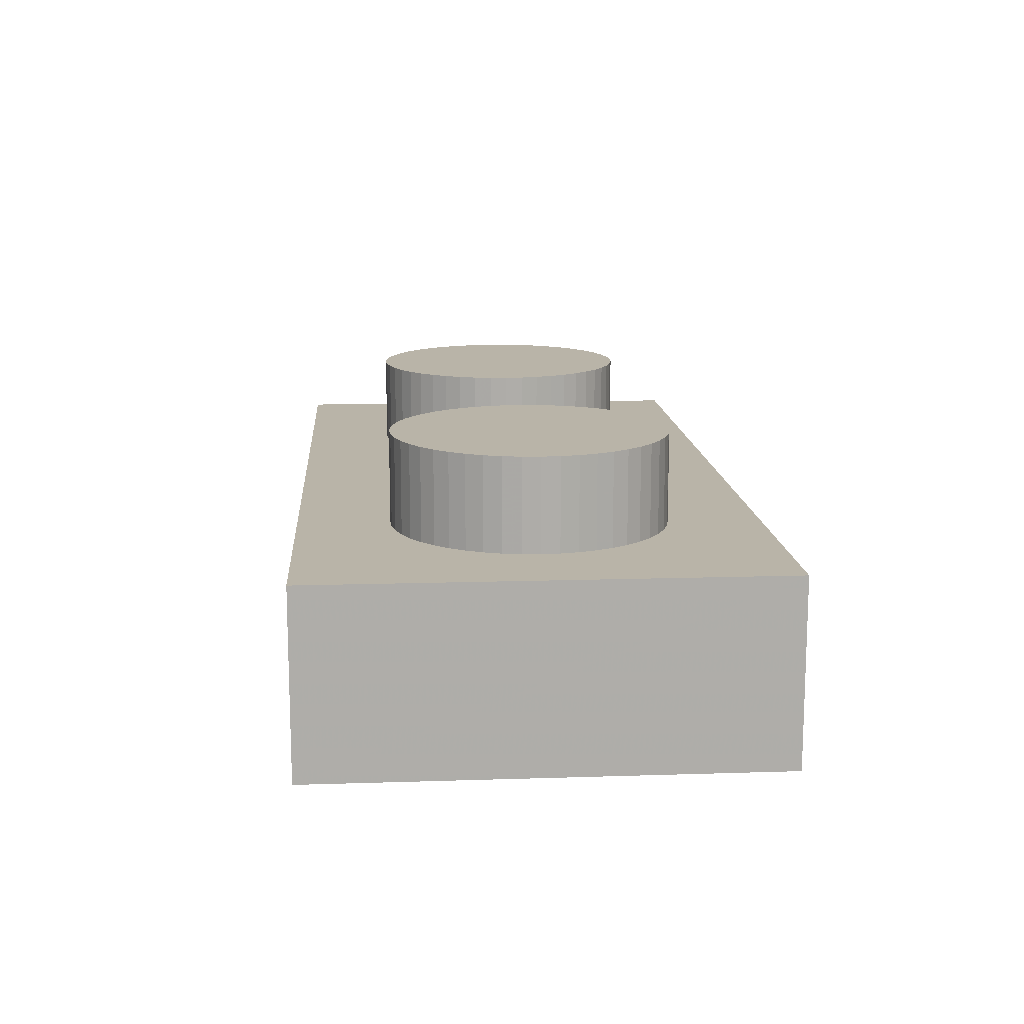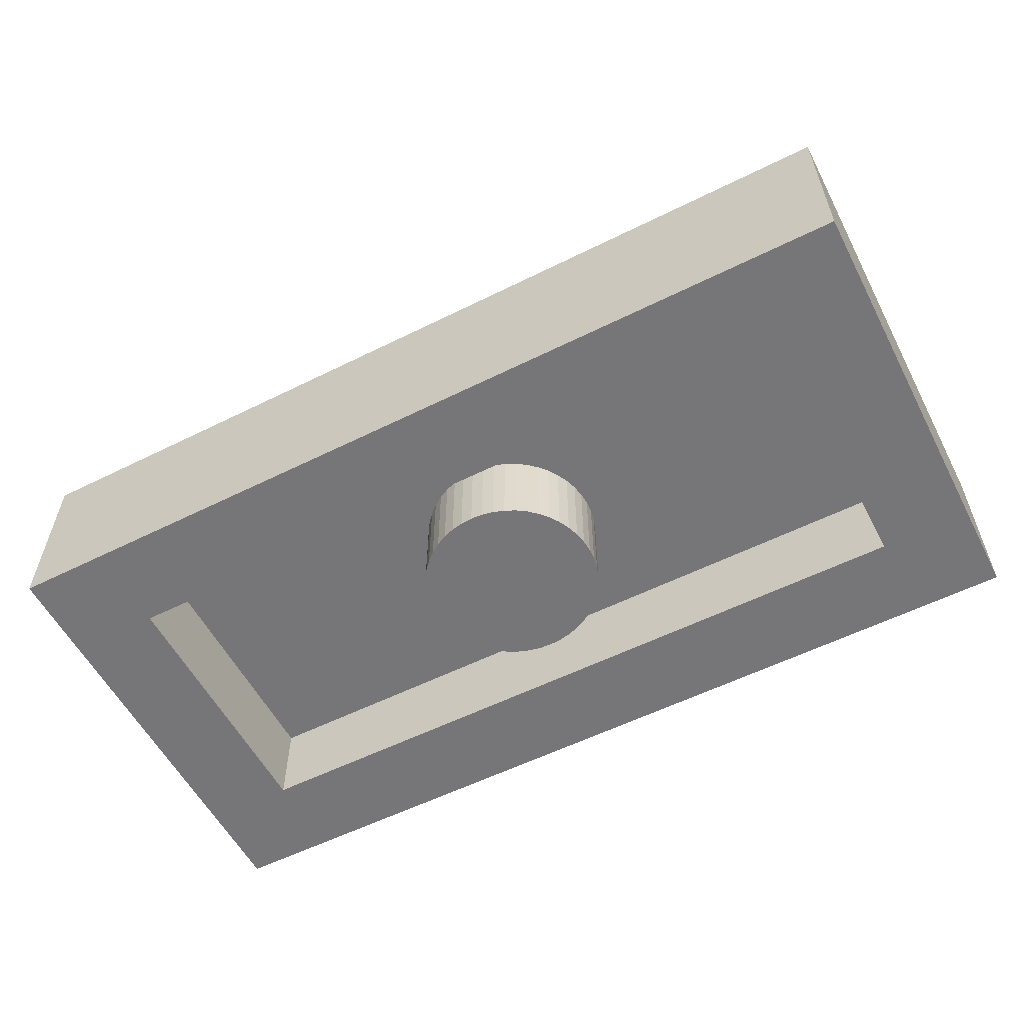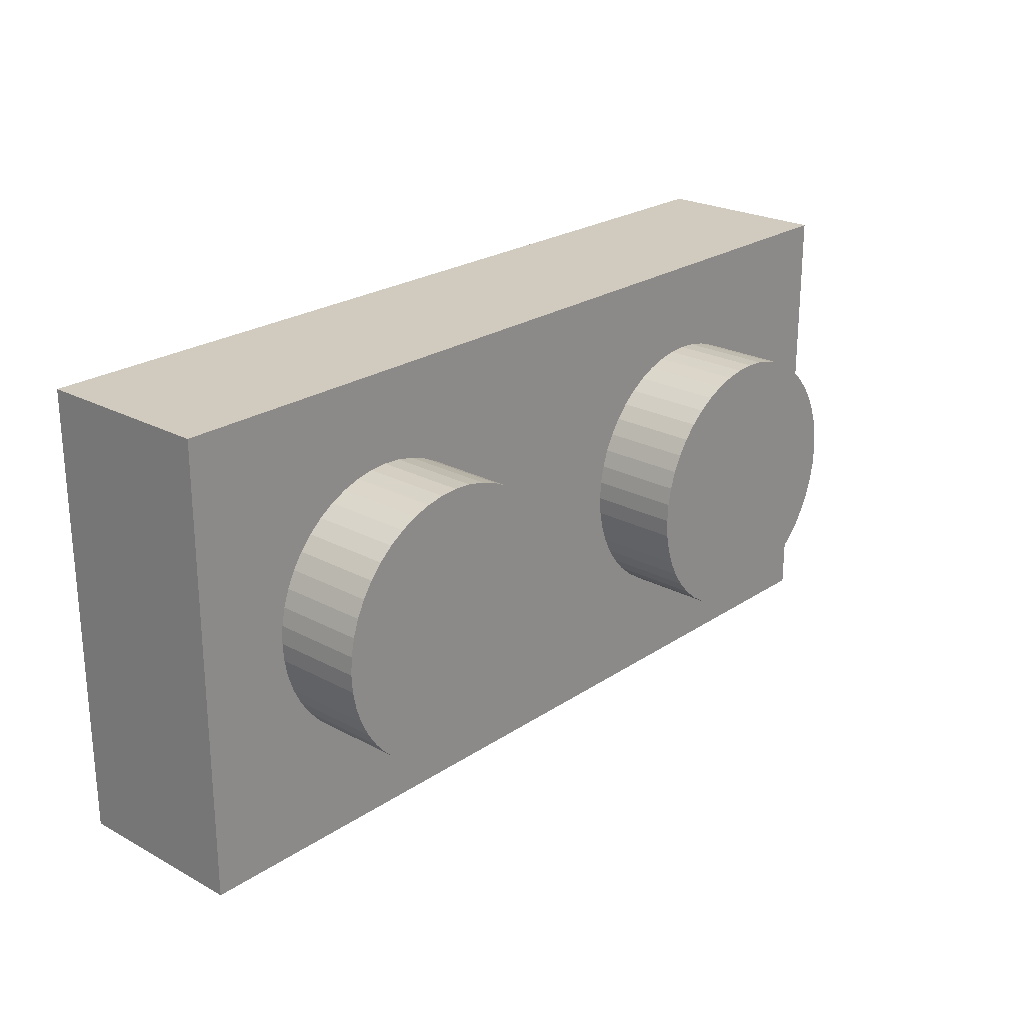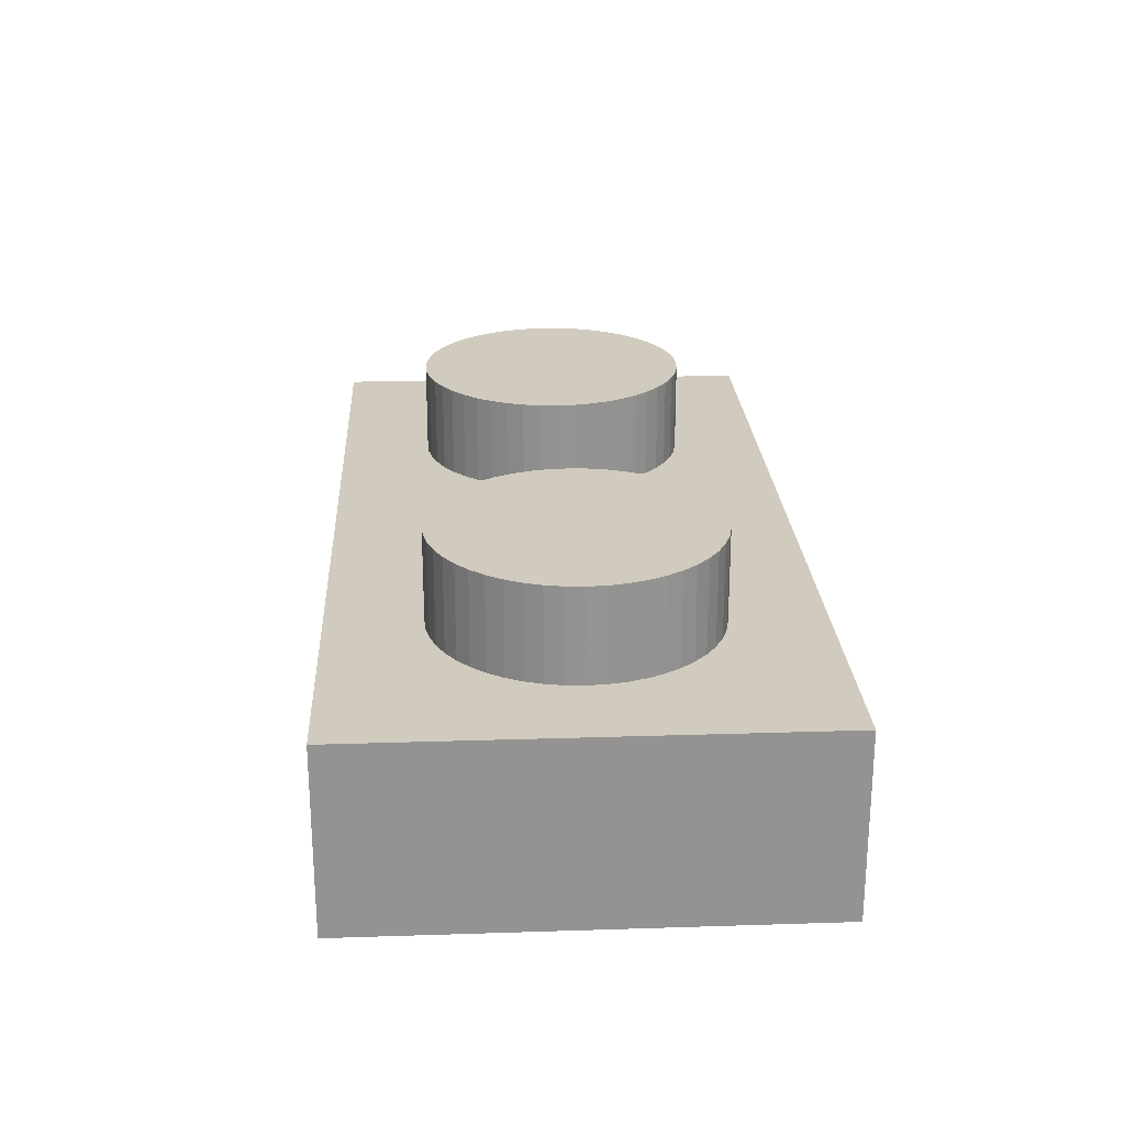
<metadata>
{"format":"obj","ext":"obj","renderer":"f3d","projection":"perspective","resolution":1024,"background":"white","views":[{"elev":13.2,"azim":-94.2,"up":"+Z"},{"elev":-56.9,"azim":-152.6,"up":"+Z"},{"elev":23.6,"azim":-48.0,"up":"+Y"},{"elev":23.5,"azim":86.9,"up":"+Z"}]}
</metadata>
<code>
v 1.6 0 -3.2
v 0 0 -3.2
v 1.586 0.2088 -3.2
v 1.545 0.4141 -3.2
v 1.478 0.6123 -3.2
v 1.386 0.8 -3.2
v 1.269 0.9741 -3.2
v 1.131 1.131 -3.2
v 0.9741 1.269 -3.2
v 0.8 1.386 -3.2
v 0.6123 1.478 -3.2
v 0.4141 1.545 -3.2
v 0.2088 1.586 -3.2
v 0 1.6 -3.2
v -0.2088 1.586 -3.2
v -0.4141 1.545 -3.2
v -0.6123 1.478 -3.2
v -0.8 1.386 -3.2
v -0.9741 1.269 -3.2
v -1.131 1.131 -3.2
v -1.269 0.9741 -3.2
v -1.386 0.8 -3.2
v -1.478 0.6123 -3.2
v -1.545 0.4141 -3.2
v -1.586 0.2088 -3.2
v -1.6 0 -3.2
v -1.586 -0.2088 -3.2
v -1.545 -0.4141 -3.2
v -1.478 -0.6123 -3.2
v -1.386 -0.8 -3.2
v -1.269 -0.9741 -3.2
v -1.131 -1.131 -3.2
v -0.9741 -1.269 -3.2
v -0.8 -1.386 -3.2
v -0.6123 -1.478 -3.2
v -0.4141 -1.545 -3.2
v -0.2088 -1.586 -3.2
v 0 -1.6 -3.2
v 0.2088 -1.586 -3.2
v 0.4141 -1.545 -3.2
v 0.6123 -1.478 -3.2
v 0.8 -1.386 -3.2
v 0.9741 -1.269 -3.2
v 1.131 -1.131 -3.2
v 1.269 -0.9741 -3.2
v 1.386 -0.8 -3.2
v 1.478 -0.6123 -3.2
v 1.545 -0.4141 -3.2
v 1.586 -0.2088 -3.2
v 1.6 0 -1.6
v 1.586 0.2088 -1.6
v 1.545 0.4141 -1.6
v 1.478 0.6123 -1.6
v 1.386 0.8 -1.6
v 1.269 0.9741 -1.6
v 1.131 1.131 -1.6
v 0.9741 1.269 -1.6
v 0.8 1.386 -1.6
v 0.6123 1.478 -1.6
v 0.4141 1.545 -1.6
v 0.2088 1.586 -1.6
v 0 1.6 -1.6
v -0.2088 1.586 -1.6
v -0.4141 1.545 -1.6
v -0.6123 1.478 -1.6
v -0.8 1.386 -1.6
v -0.9741 1.269 -1.6
v -1.131 1.131 -1.6
v -1.269 0.9741 -1.6
v -1.386 0.8 -1.6
v -1.478 0.6123 -1.6
v -1.545 0.4141 -1.6
v -1.586 0.2088 -1.6
v -1.6 0 -1.6
v -1.586 -0.2088 -1.6
v -1.545 -0.4141 -1.6
v -1.478 -0.6123 -1.6
v -1.386 -0.8 -1.6
v -1.269 -0.9741 -1.6
v -1.131 -1.131 -1.6
v -0.9741 -1.269 -1.6
v -0.8 -1.386 -1.6
v -0.6123 -1.478 -1.6
v -0.4141 -1.545 -1.6
v -0.2088 -1.586 -1.6
v 0 -1.6 -1.6
v 0.2088 -1.586 -1.6
v 0.4141 -1.545 -1.6
v 0.6123 -1.478 -1.6
v 0.8 -1.386 -1.6
v 0.9741 -1.269 -1.6
v 1.131 -1.131 -1.6
v 1.269 -0.9741 -1.6
v 1.386 -0.8 -1.6
v 1.478 -0.6123 -1.6
v 1.545 -0.4141 -1.6
v 1.586 -0.2088 -1.6
v -6.4 2.4 -1.6
v 6.4 2.4 -1.6
v 6.4 -2.4 -1.6
v -6.4 -2.4 -1.6
v -6.4 2.4 -3.2
v 6.4 2.4 -3.2
v -6.4 -2.4 -3.2
v 6.4 -2.4 -3.2
v 8 4 -3.2
v -8 4 -3.2
v -8 -4 -3.2
v 8 -4 -3.2
v -8 4 0
v 8 -4 -0
v 8 4 0
v -8 -4 -0
v 6.379 0.3132 0
v 6.4 -0 1.6
v 6.4 0 0
v 6.379 0.3132 1.6
v 6.318 0.6211 0
v 6.318 0.6211 1.6
v 6.217 0.9185 0
v 6.217 0.9185 1.6
v 6.078 1.2 0
v 6.078 1.2 1.6
v 5.904 1.461 0
v 5.904 1.461 1.6
v 5.697 1.697 0
v 5.697 1.697 1.6
v 5.461 1.904 0
v 5.461 1.904 1.6
v 5.2 2.078 0
v 5.2 2.078 1.6
v 4.918 2.217 0
v 4.918 2.217 1.6
v 4.621 2.318 0
v 4.621 2.318 1.6
v 4.313 2.379 0
v 4.313 2.379 1.6
v 4 2.4 0
v 4 2.4 1.6
v 3.687 2.379 0
v 3.687 2.379 1.6
v 3.379 2.318 0
v 3.379 2.318 1.6
v 3.082 2.217 0
v 3.082 2.217 1.6
v 2.8 2.078 0
v 2.8 2.078 1.6
v 2.539 1.904 0
v 2.539 1.904 1.6
v 2.303 1.697 0
v 2.303 1.697 1.6
v 2.096 1.461 0
v 2.096 1.461 1.6
v 1.922 1.2 0
v 1.922 1.2 1.6
v 1.783 0.9185 0
v 1.783 0.9185 1.6
v 1.682 0.6211 0
v 1.682 0.6211 1.6
v 1.621 0.3132 0
v 1.621 0.3132 1.6
v 1.6 0 0
v 1.6 -0 1.6
v 1.621 -0.3132 -0
v 1.621 -0.3132 1.6
v 1.682 -0.6211 -0
v 1.682 -0.6211 1.6
v 1.783 -0.9185 -0
v 1.783 -0.9185 1.6
v 1.922 -1.2 -0
v 1.922 -1.2 1.6
v 2.096 -1.461 -0
v 2.096 -1.461 1.6
v 2.303 -1.697 -0
v 2.303 -1.697 1.6
v 2.539 -1.904 -0
v 2.539 -1.904 1.6
v 2.8 -2.078 -0
v 2.8 -2.078 1.6
v 3.082 -2.217 -0
v 3.082 -2.217 1.6
v 3.379 -2.318 -0
v 3.379 -2.318 1.6
v 3.687 -2.379 -0
v 3.687 -2.379 1.6
v 4 -2.4 -0
v 4 -2.4 1.6
v 4.313 -2.379 -0
v 4.313 -2.379 1.6
v 4.621 -2.318 -0
v 4.621 -2.318 1.6
v 4.918 -2.217 -0
v 4.918 -2.217 1.6
v 5.2 -2.078 -0
v 5.2 -2.078 1.6
v 5.461 -1.904 -0
v 5.461 -1.904 1.6
v 5.697 -1.697 -0
v 5.697 -1.697 1.6
v 5.904 -1.461 -0
v 5.904 -1.461 1.6
v 6.078 -1.2 -0
v 6.078 -1.2 1.6
v 6.217 -0.9185 -0
v 6.217 -0.9185 1.6
v 6.318 -0.6211 -0
v 6.318 -0.6211 1.6
v 6.379 -0.3132 -0
v 6.379 -0.3132 1.6
v 4 -0 1.6
v -1.621 0.3132 0
v -1.6 -0 1.6
v -1.6 0 0
v -1.621 0.3132 1.6
v -1.682 0.6211 0
v -1.682 0.6211 1.6
v -1.783 0.9185 0
v -1.783 0.9185 1.6
v -1.922 1.2 0
v -1.922 1.2 1.6
v -2.096 1.461 0
v -2.096 1.461 1.6
v -2.303 1.697 0
v -2.303 1.697 1.6
v -2.539 1.904 0
v -2.539 1.904 1.6
v -2.8 2.078 0
v -2.8 2.078 1.6
v -3.082 2.217 0
v -3.082 2.217 1.6
v -3.379 2.318 0
v -3.379 2.318 1.6
v -3.687 2.379 0
v -3.687 2.379 1.6
v -4 2.4 0
v -4 2.4 1.6
v -4.313 2.379 0
v -4.313 2.379 1.6
v -4.621 2.318 0
v -4.621 2.318 1.6
v -4.918 2.217 0
v -4.918 2.217 1.6
v -5.2 2.078 0
v -5.2 2.078 1.6
v -5.461 1.904 0
v -5.461 1.904 1.6
v -5.697 1.697 0
v -5.697 1.697 1.6
v -5.904 1.461 0
v -5.904 1.461 1.6
v -6.078 1.2 0
v -6.078 1.2 1.6
v -6.217 0.9185 0
v -6.217 0.9185 1.6
v -6.318 0.6211 0
v -6.318 0.6211 1.6
v -6.379 0.3132 0
v -6.379 0.3132 1.6
v -6.4 0 0
v -6.4 -0 1.6
v -6.379 -0.3132 -0
v -6.379 -0.3132 1.6
v -6.318 -0.6211 -0
v -6.318 -0.6211 1.6
v -6.217 -0.9185 -0
v -6.217 -0.9185 1.6
v -6.078 -1.2 -0
v -6.078 -1.2 1.6
v -5.904 -1.461 -0
v -5.904 -1.461 1.6
v -5.697 -1.697 -0
v -5.697 -1.697 1.6
v -5.461 -1.904 -0
v -5.461 -1.904 1.6
v -5.2 -2.078 -0
v -5.2 -2.078 1.6
v -4.918 -2.217 -0
v -4.918 -2.217 1.6
v -4.621 -2.318 -0
v -4.621 -2.318 1.6
v -4.313 -2.379 -0
v -4.313 -2.379 1.6
v -4 -2.4 -0
v -4 -2.4 1.6
v -3.687 -2.379 -0
v -3.687 -2.379 1.6
v -3.379 -2.318 -0
v -3.379 -2.318 1.6
v -3.082 -2.217 -0
v -3.082 -2.217 1.6
v -2.8 -2.078 -0
v -2.8 -2.078 1.6
v -2.539 -1.904 -0
v -2.539 -1.904 1.6
v -2.303 -1.697 -0
v -2.303 -1.697 1.6
v -2.096 -1.461 -0
v -2.096 -1.461 1.6
v -1.922 -1.2 -0
v -1.922 -1.2 1.6
v -1.783 -0.9185 -0
v -1.783 -0.9185 1.6
v -1.682 -0.6211 -0
v -1.682 -0.6211 1.6
v -1.621 -0.3132 -0
v -1.621 -0.3132 1.6
v -4 -0 1.6
f 1 2 3
f 3 2 4
f 4 2 5
f 5 2 6
f 6 2 7
f 7 2 8
f 8 2 9
f 9 2 10
f 10 2 11
f 11 2 12
f 12 2 13
f 13 2 14
f 14 2 15
f 15 2 16
f 16 2 17
f 17 2 18
f 18 2 19
f 19 2 20
f 20 2 21
f 21 2 22
f 22 2 23
f 23 2 24
f 24 2 25
f 25 2 26
f 26 2 27
f 27 2 28
f 28 2 29
f 29 2 30
f 30 2 31
f 31 2 32
f 32 2 33
f 33 2 34
f 34 2 35
f 35 2 36
f 36 2 37
f 37 2 38
f 38 2 39
f 39 2 40
f 40 2 41
f 41 2 42
f 42 2 43
f 43 2 44
f 44 2 45
f 45 2 46
f 46 2 47
f 47 2 48
f 48 2 49
f 49 2 1
f 3 50 1
f 50 3 51
f 4 51 3
f 51 4 52
f 5 52 4
f 52 5 53
f 6 53 5
f 53 6 54
f 7 54 6
f 54 7 55
f 8 55 7
f 55 8 56
f 9 56 8
f 56 9 57
f 10 57 9
f 57 10 58
f 11 58 10
f 58 11 59
f 12 59 11
f 59 12 60
f 13 60 12
f 60 13 61
f 14 61 13
f 61 14 62
f 15 62 14
f 62 15 63
f 16 63 15
f 63 16 64
f 17 64 16
f 64 17 65
f 18 65 17
f 65 18 66
f 19 66 18
f 66 19 67
f 20 67 19
f 67 20 68
f 21 68 20
f 68 21 69
f 22 69 21
f 69 22 70
f 23 70 22
f 70 23 71
f 24 71 23
f 71 24 72
f 25 72 24
f 72 25 73
f 26 73 25
f 73 26 74
f 27 74 26
f 74 27 75
f 28 75 27
f 75 28 76
f 29 76 28
f 76 29 77
f 30 77 29
f 77 30 78
f 31 78 30
f 78 31 79
f 32 79 31
f 79 32 80
f 33 80 32
f 80 33 81
f 34 81 33
f 81 34 82
f 35 82 34
f 82 35 83
f 36 83 35
f 83 36 84
f 37 84 36
f 84 37 85
f 38 85 37
f 85 38 86
f 39 86 38
f 86 39 87
f 40 87 39
f 87 40 88
f 41 88 40
f 88 41 89
f 42 89 41
f 89 42 90
f 43 90 42
f 90 43 91
f 44 91 43
f 91 44 92
f 45 92 44
f 92 45 93
f 46 93 45
f 93 46 94
f 47 94 46
f 94 47 95
f 48 95 47
f 95 48 96
f 49 96 48
f 96 49 97
f 1 97 49
f 97 1 50
f 98 99 100
f 100 101 98
f 98 102 103
f 103 99 98
f 101 104 102
f 102 98 101
f 100 105 104
f 104 101 100
f 99 103 105
f 105 100 99
f 106 103 102
f 102 107 106
f 107 102 104
f 104 108 107
f 108 104 105
f 105 109 108
f 109 105 103
f 103 106 109
f 110 111 112
f 111 110 113
f 110 106 107
f 106 110 112
f 113 107 108
f 107 113 110
f 111 108 109
f 108 111 113
f 112 109 106
f 109 112 111
f 114 115 116
f 115 114 117
f 118 117 114
f 117 118 119
f 120 119 118
f 119 120 121
f 122 121 120
f 121 122 123
f 124 123 122
f 123 124 125
f 126 125 124
f 125 126 127
f 128 127 126
f 127 128 129
f 130 129 128
f 129 130 131
f 132 131 130
f 131 132 133
f 134 133 132
f 133 134 135
f 136 135 134
f 135 136 137
f 138 137 136
f 137 138 139
f 140 139 138
f 139 140 141
f 142 141 140
f 141 142 143
f 144 143 142
f 143 144 145
f 146 145 144
f 145 146 147
f 148 147 146
f 147 148 149
f 150 149 148
f 149 150 151
f 152 151 150
f 151 152 153
f 154 153 152
f 153 154 155
f 156 155 154
f 155 156 157
f 158 157 156
f 157 158 159
f 160 159 158
f 159 160 161
f 162 161 160
f 161 162 163
f 164 163 162
f 163 164 165
f 166 165 164
f 165 166 167
f 168 167 166
f 167 168 169
f 170 169 168
f 169 170 171
f 172 171 170
f 171 172 173
f 174 173 172
f 173 174 175
f 176 175 174
f 175 176 177
f 178 177 176
f 177 178 179
f 180 179 178
f 179 180 181
f 182 181 180
f 181 182 183
f 184 183 182
f 183 184 185
f 186 185 184
f 185 186 187
f 188 187 186
f 187 188 189
f 190 189 188
f 189 190 191
f 192 191 190
f 191 192 193
f 194 193 192
f 193 194 195
f 196 195 194
f 195 196 197
f 198 197 196
f 197 198 199
f 200 199 198
f 199 200 201
f 202 201 200
f 201 202 203
f 204 203 202
f 203 204 205
f 206 205 204
f 205 206 207
f 208 207 206
f 207 208 209
f 116 209 208
f 209 116 115
f 115 117 210
f 117 119 210
f 119 121 210
f 121 123 210
f 123 125 210
f 125 127 210
f 127 129 210
f 129 131 210
f 131 133 210
f 133 135 210
f 135 137 210
f 137 139 210
f 139 141 210
f 141 143 210
f 143 145 210
f 145 147 210
f 147 149 210
f 149 151 210
f 151 153 210
f 153 155 210
f 155 157 210
f 157 159 210
f 159 161 210
f 161 163 210
f 163 165 210
f 165 167 210
f 167 169 210
f 169 171 210
f 171 173 210
f 173 175 210
f 175 177 210
f 177 179 210
f 179 181 210
f 181 183 210
f 183 185 210
f 185 187 210
f 187 189 210
f 189 191 210
f 191 193 210
f 193 195 210
f 195 197 210
f 197 199 210
f 199 201 210
f 201 203 210
f 203 205 210
f 205 207 210
f 207 209 210
f 209 115 210
f 211 212 213
f 212 211 214
f 215 214 211
f 214 215 216
f 217 216 215
f 216 217 218
f 219 218 217
f 218 219 220
f 221 220 219
f 220 221 222
f 223 222 221
f 222 223 224
f 225 224 223
f 224 225 226
f 227 226 225
f 226 227 228
f 229 228 227
f 228 229 230
f 231 230 229
f 230 231 232
f 233 232 231
f 232 233 234
f 235 234 233
f 234 235 236
f 237 236 235
f 236 237 238
f 239 238 237
f 238 239 240
f 241 240 239
f 240 241 242
f 243 242 241
f 242 243 244
f 245 244 243
f 244 245 246
f 247 246 245
f 246 247 248
f 249 248 247
f 248 249 250
f 251 250 249
f 250 251 252
f 253 252 251
f 252 253 254
f 255 254 253
f 254 255 256
f 257 256 255
f 256 257 258
f 259 258 257
f 258 259 260
f 261 260 259
f 260 261 262
f 263 262 261
f 262 263 264
f 265 264 263
f 264 265 266
f 267 266 265
f 266 267 268
f 269 268 267
f 268 269 270
f 271 270 269
f 270 271 272
f 273 272 271
f 272 273 274
f 275 274 273
f 274 275 276
f 277 276 275
f 276 277 278
f 279 278 277
f 278 279 280
f 281 280 279
f 280 281 282
f 283 282 281
f 282 283 284
f 285 284 283
f 284 285 286
f 287 286 285
f 286 287 288
f 289 288 287
f 288 289 290
f 291 290 289
f 290 291 292
f 293 292 291
f 292 293 294
f 295 294 293
f 294 295 296
f 297 296 295
f 296 297 298
f 299 298 297
f 298 299 300
f 301 300 299
f 300 301 302
f 303 302 301
f 302 303 304
f 305 304 303
f 304 305 306
f 213 306 305
f 306 213 212
f 212 214 307
f 214 216 307
f 216 218 307
f 218 220 307
f 220 222 307
f 222 224 307
f 224 226 307
f 226 228 307
f 228 230 307
f 230 232 307
f 232 234 307
f 234 236 307
f 236 238 307
f 238 240 307
f 240 242 307
f 242 244 307
f 244 246 307
f 246 248 307
f 248 250 307
f 250 252 307
f 252 254 307
f 254 256 307
f 256 258 307
f 258 260 307
f 260 262 307
f 262 264 307
f 264 266 307
f 266 268 307
f 268 270 307
f 270 272 307
f 272 274 307
f 274 276 307
f 276 278 307
f 278 280 307
f 280 282 307
f 282 284 307
f 284 286 307
f 286 288 307
f 288 290 307
f 290 292 307
f 292 294 307
f 294 296 307
f 296 298 307
f 298 300 307
f 300 302 307
f 302 304 307
f 304 306 307
f 306 212 307
f 50 51 52
f 52 53 54
f 54 55 56
f 56 57 58
f 58 59 60
f 60 61 62
f 62 63 64
f 64 65 66
f 66 67 68
f 68 69 70
f 70 71 72
f 72 73 74
f 74 75 76
f 76 77 78
f 78 79 80
f 80 81 82
f 82 83 84
f 84 85 86
f 86 87 88
f 88 89 90
f 90 91 92
f 92 93 94
f 94 95 96
f 96 97 50
f 114 116 208
f 118 114 208
f 120 118 208
f 122 120 208
f 124 122 208
f 126 124 208
f 128 126 208
f 130 128 208
f 132 130 208
f 134 132 208
f 136 134 208
f 138 136 208
f 140 138 208
f 142 140 208
f 144 142 208
f 146 144 208
f 148 146 208
f 150 148 208
f 152 150 208
f 154 152 208
f 156 154 208
f 158 156 208
f 160 158 208
f 162 160 208
f 164 162 208
f 166 164 208
f 168 166 208
f 170 168 208
f 172 170 208
f 174 172 208
f 176 174 208
f 178 176 208
f 180 178 208
f 182 180 208
f 184 182 208
f 186 184 208
f 188 186 208
f 190 188 208
f 192 190 208
f 194 192 208
f 196 194 208
f 198 196 208
f 200 198 208
f 202 200 208
f 204 202 208
f 206 204 208
f 211 213 305
f 215 211 305
f 217 215 305
f 219 217 305
f 221 219 305
f 223 221 305
f 225 223 305
f 227 225 305
f 229 227 305
f 231 229 305
f 233 231 305
f 235 233 305
f 237 235 305
f 239 237 305
f 241 239 305
f 243 241 305
f 245 243 305
f 247 245 305
f 249 247 305
f 251 249 305
f 253 251 305
f 255 253 305
f 257 255 305
f 259 257 305
f 261 259 305
f 263 261 305
f 265 263 305
f 267 265 305
f 269 267 305
f 271 269 305
f 273 271 305
f 275 273 305
f 277 275 305
f 279 277 305
f 281 279 305
f 283 281 305
f 285 283 305
f 287 285 305
f 289 287 305
f 291 289 305
f 293 291 305
f 295 293 305
f 297 295 305
f 299 297 305
f 301 299 305
f 303 301 305
f 50 52 96
f 52 54 96
f 54 56 96
f 56 58 96
f 58 60 96
f 60 62 96
f 62 64 96
f 64 66 96
f 66 68 96
f 68 70 96
f 70 72 96
f 72 74 96
f 74 76 96
f 76 78 96
f 78 80 96
f 80 82 96
f 82 84 96
f 84 86 96
f 86 88 96
f 88 90 96
f 90 92 96
f 92 94 96

</code>
